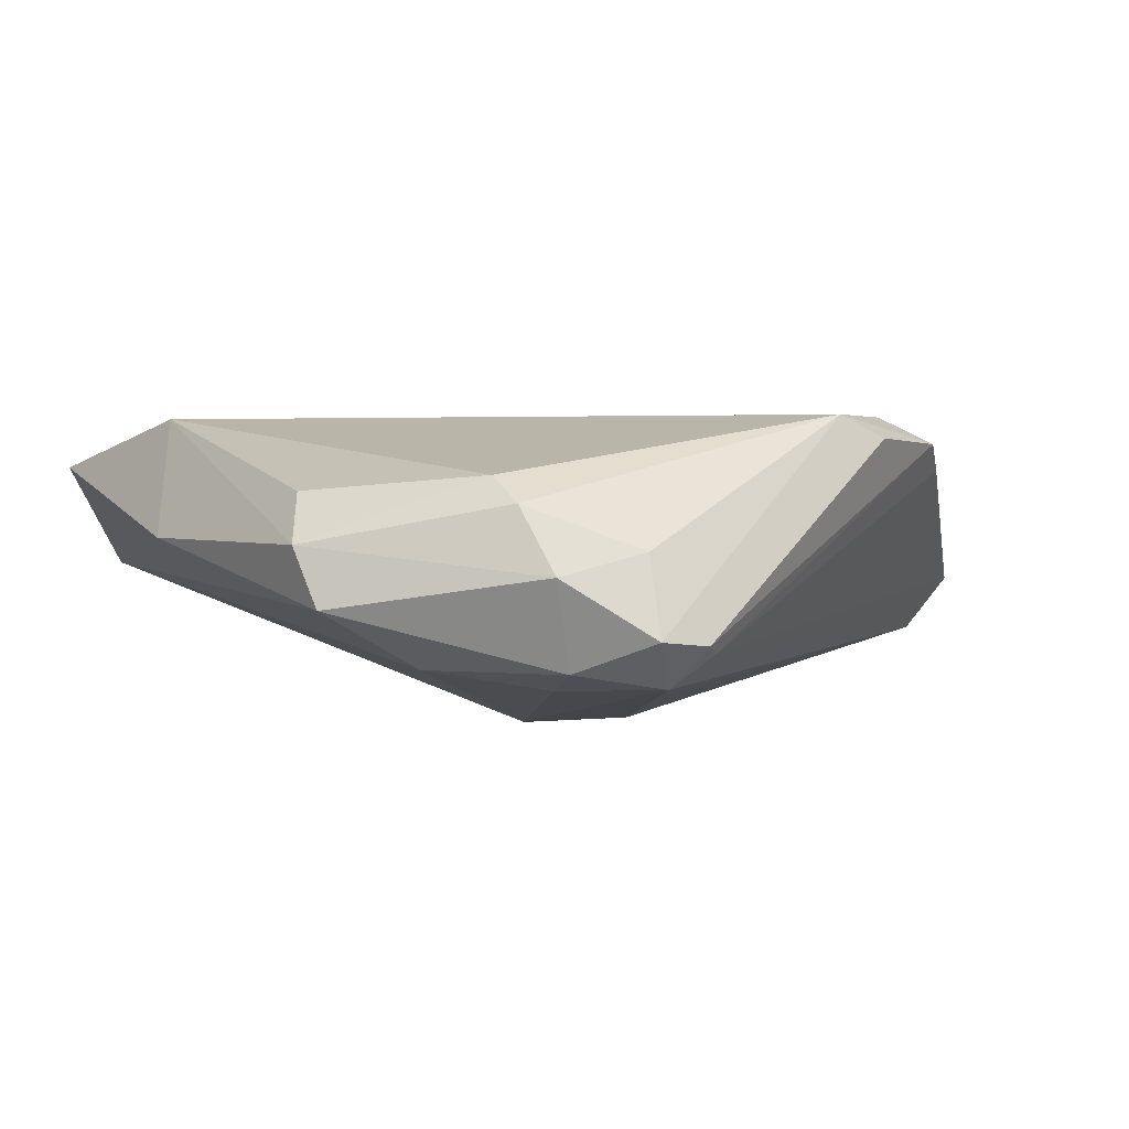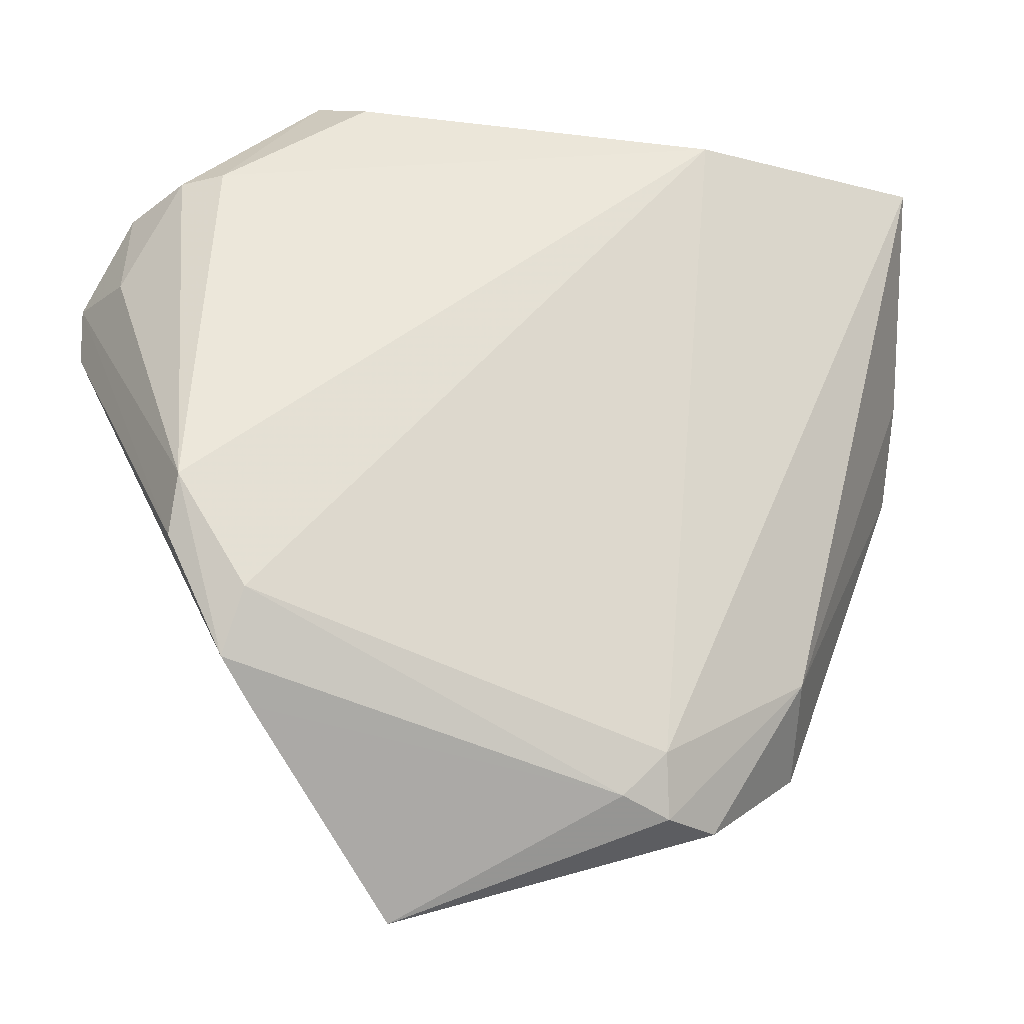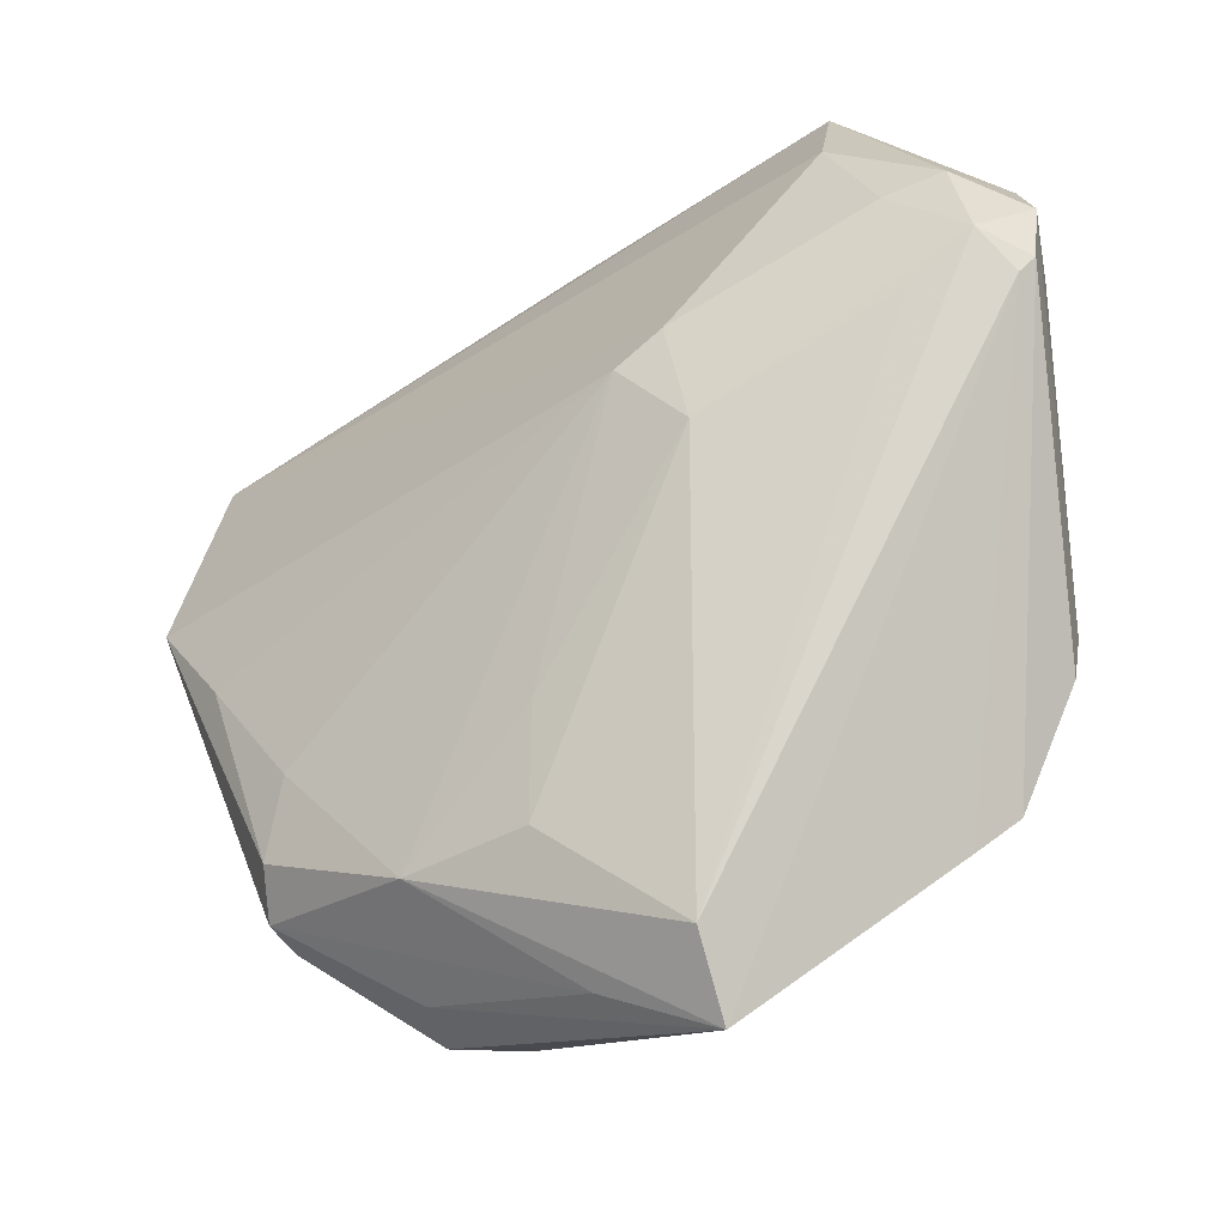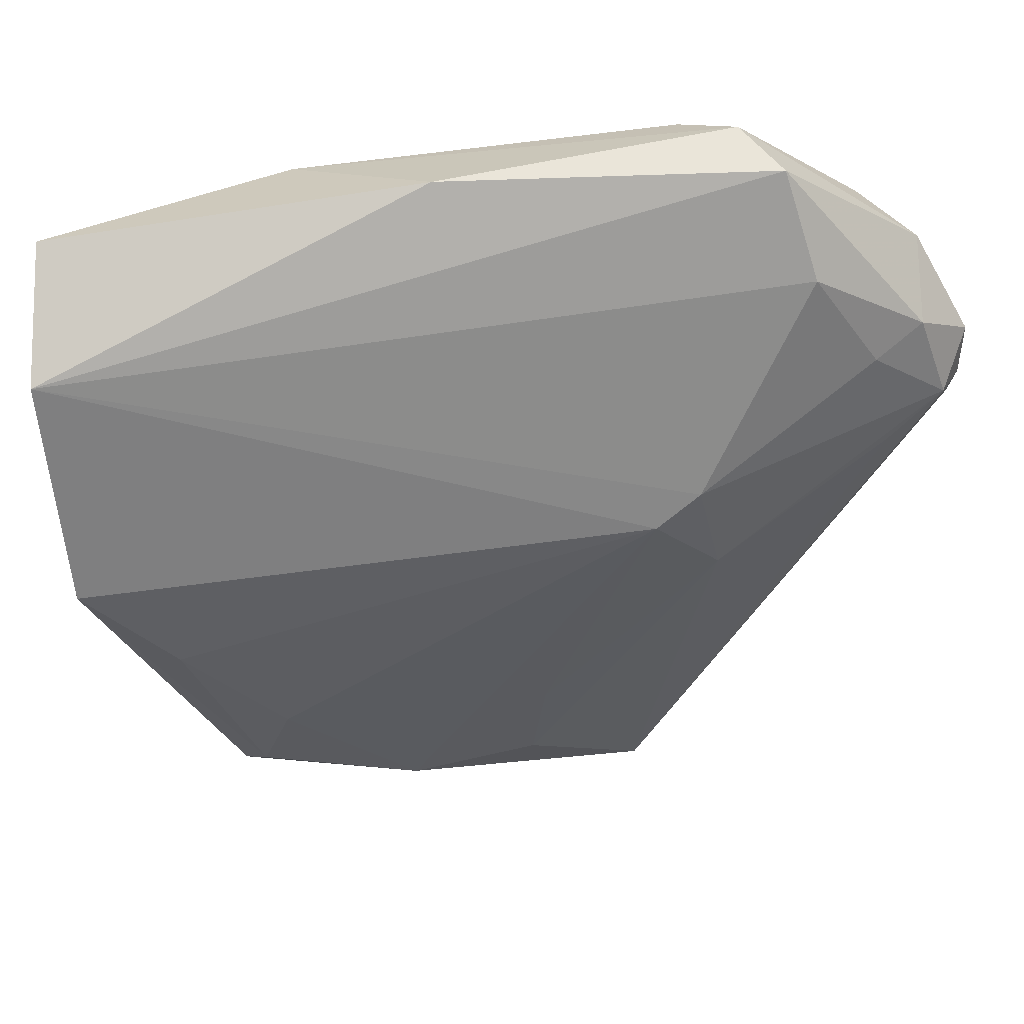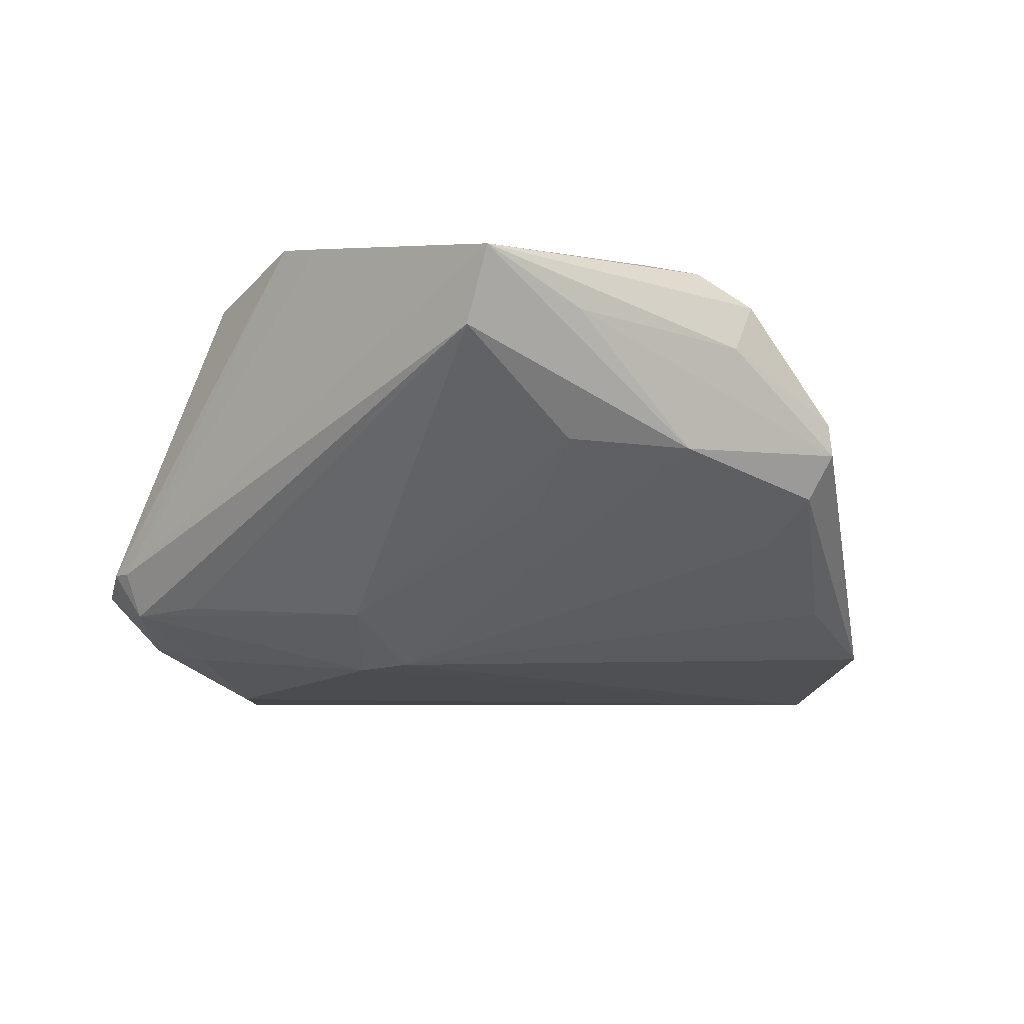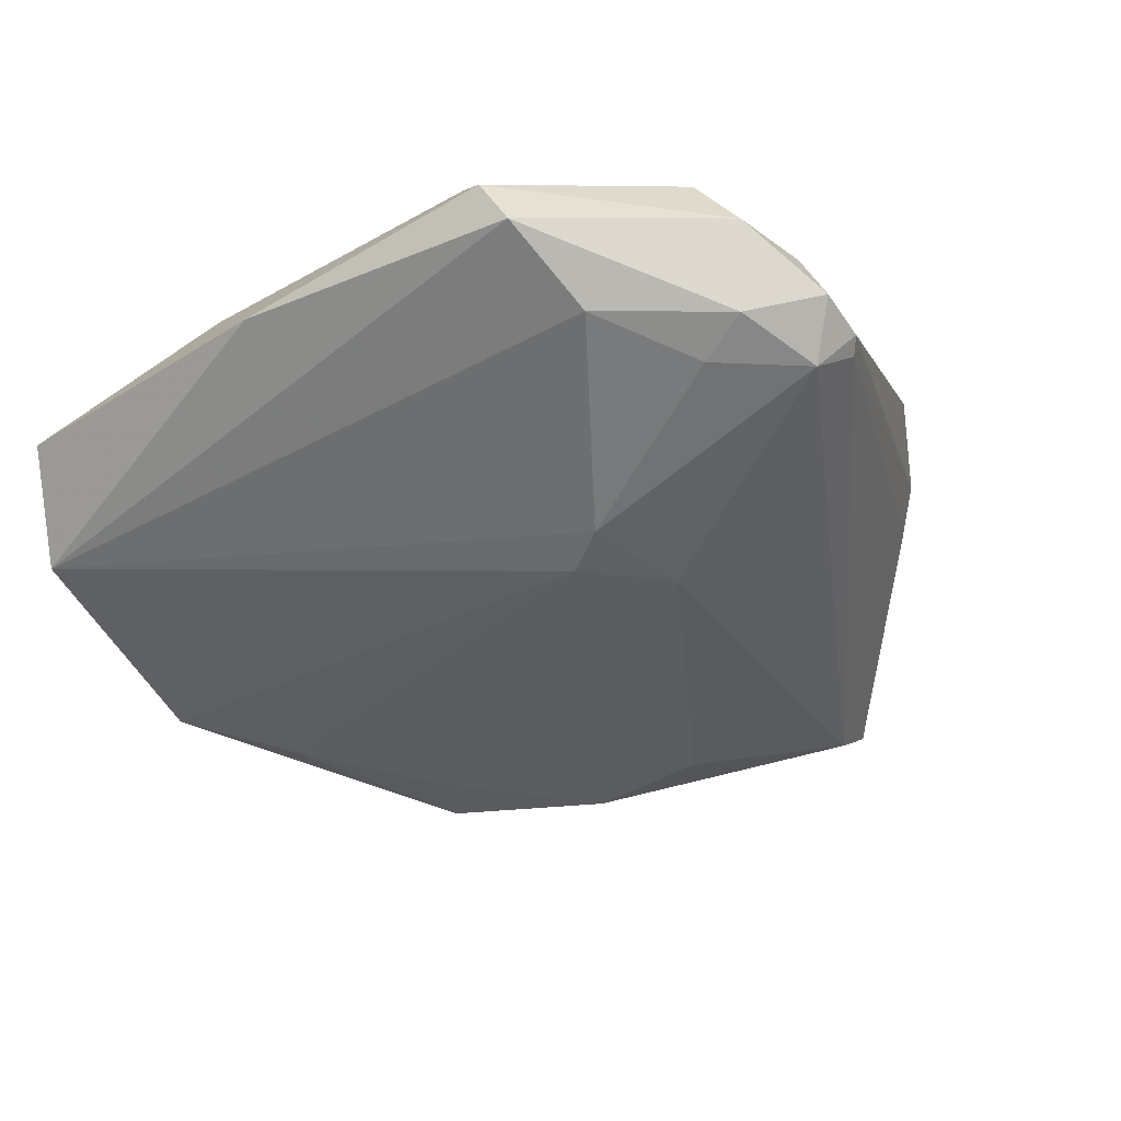
<metadata>
{"format":"obj","ext":"obj","renderer":"f3d","projection":"perspective","resolution":1024,"background":"white","views":[{"elev":2.1,"azim":-123.8,"up":"+Z"},{"elev":-26.2,"azim":-14.5,"up":"+Y"},{"elev":-35.0,"azim":-146.3,"up":"+Y"},{"elev":49.7,"azim":164.9,"up":"+Y"},{"elev":-39.1,"azim":-11.7,"up":"+Z"},{"elev":-41.8,"azim":-144.2,"up":"+Z"}]}
</metadata>
<code>
v 0.01887 -0.03388 0.003967
v 0.02615 -0.01237 -0.01037
v 0.008228 -0.03271 0.009321
v -0.03563 -0.01279 0.01283
v 0.04108 0.03817 0.01021
v -0.03531 -0.007512 0.01503
v -0.01783 0.04049 0.007902
v 0.02669 -0.006475 -0.01043
v -0.03275 0.023 -0.009694
v 0.03564 -0.0002085 -0.009517
v 0.02969 -0.02509 -0.00311
v -0.02461 0.04215 -0.002403
v -0.0349 0.01207 -0.01037
v -0.0361 0.02895 0.006894
v 0.0006075 -0.02592 -0.01078
v 0.02814 -0.01819 0.005372
v -0.01142 -0.04315 -0.002036
v 0.02869 -0.01967 -0.009252
v 0.04415 0.03084 -0.0004529
v -0.04059 0.0163 -0.009339
v 0.04398 0.00983 -0.007737
v -0.03231 0.02916 0.009319
v 0.03039 -0.0235 -0.005964
v -0.04265 0.01269 -0.006225
v -0.03015 -0.02401 0.01241
v 0.01319 -0.03411 0.007696
v -0.04415 0.01964 -0.004886
v 0.0133 -0.02648 -0.01038
v -0.0402 0.02771 0.0006714
v 0.01225 -0.02851 0.01045
v -0.0003364 -0.01547 -0.01205
v -0.04388 0.01426 -0.005437
v -0.0145 0.01445 -0.01441
v 0.01692 0.03697 0.01503
v -0.0007535 -0.0378 -0.003775
v -0.02193 0.04315 0.003248
v -0.04106 0.01872 0.002723
v -0.0122 -0.03683 -0.007196
v -0.02655 0.03302 -0.007795
v -0.0287 -0.01808 0.01503
v 0.006458 0.04315 0.003289
v 0.01721 -0.03275 -0.001223
v -0.01687 0.00397 -0.01442
v -0.01006 0.01157 -0.01503
v 0.04344 0.01862 -0.001608
v -0.03788 0.02482 -0.007829
v -0.02694 -0.02746 0.009814
f 4 6 27
f 4 25 6
f 17 42 1
f 35 42 17
f 28 35 17
f 17 24 38
f 38 24 20
f 38 28 17
f 15 28 38
f 27 6 37
f 6 14 37
f 22 14 6
f 6 34 22
f 22 34 7
f 36 22 7
f 14 22 36
f 7 34 36
f 23 28 18
f 42 35 23
f 35 28 23
f 18 21 23
f 10 21 18
f 44 21 10
f 16 21 45
f 5 16 45
f 30 16 5
f 5 34 30
f 47 24 17
f 25 24 47
f 27 20 32
f 20 24 32
f 32 4 27
f 25 4 32
f 32 24 25
f 44 28 31
f 31 28 15
f 13 38 20
f 15 38 43
f 44 31 43
f 43 31 15
f 38 13 43
f 43 13 20
f 27 37 29
f 29 37 14
f 14 36 29
f 44 43 33
f 33 43 20
f 46 20 27
f 27 29 46
f 19 33 39
f 5 45 19
f 19 45 21
f 19 21 44
f 44 33 19
f 11 1 42
f 42 23 11
f 16 1 11
f 11 21 16
f 11 23 21
f 2 10 18
f 18 28 2
f 2 28 44
f 26 1 16
f 16 30 26
f 17 1 26
f 6 25 40
f 40 34 6
f 40 30 34
f 39 33 9
f 9 46 39
f 9 33 20
f 20 46 9
f 12 19 39
f 39 46 12
f 12 29 36
f 12 46 29
f 44 10 8
f 8 2 44
f 10 2 8
f 25 47 3
f 3 26 30
f 3 47 17
f 17 26 3
f 3 40 25
f 30 40 3
f 5 19 41
f 19 12 41
f 41 12 36
f 41 34 5
f 41 36 34

</code>
